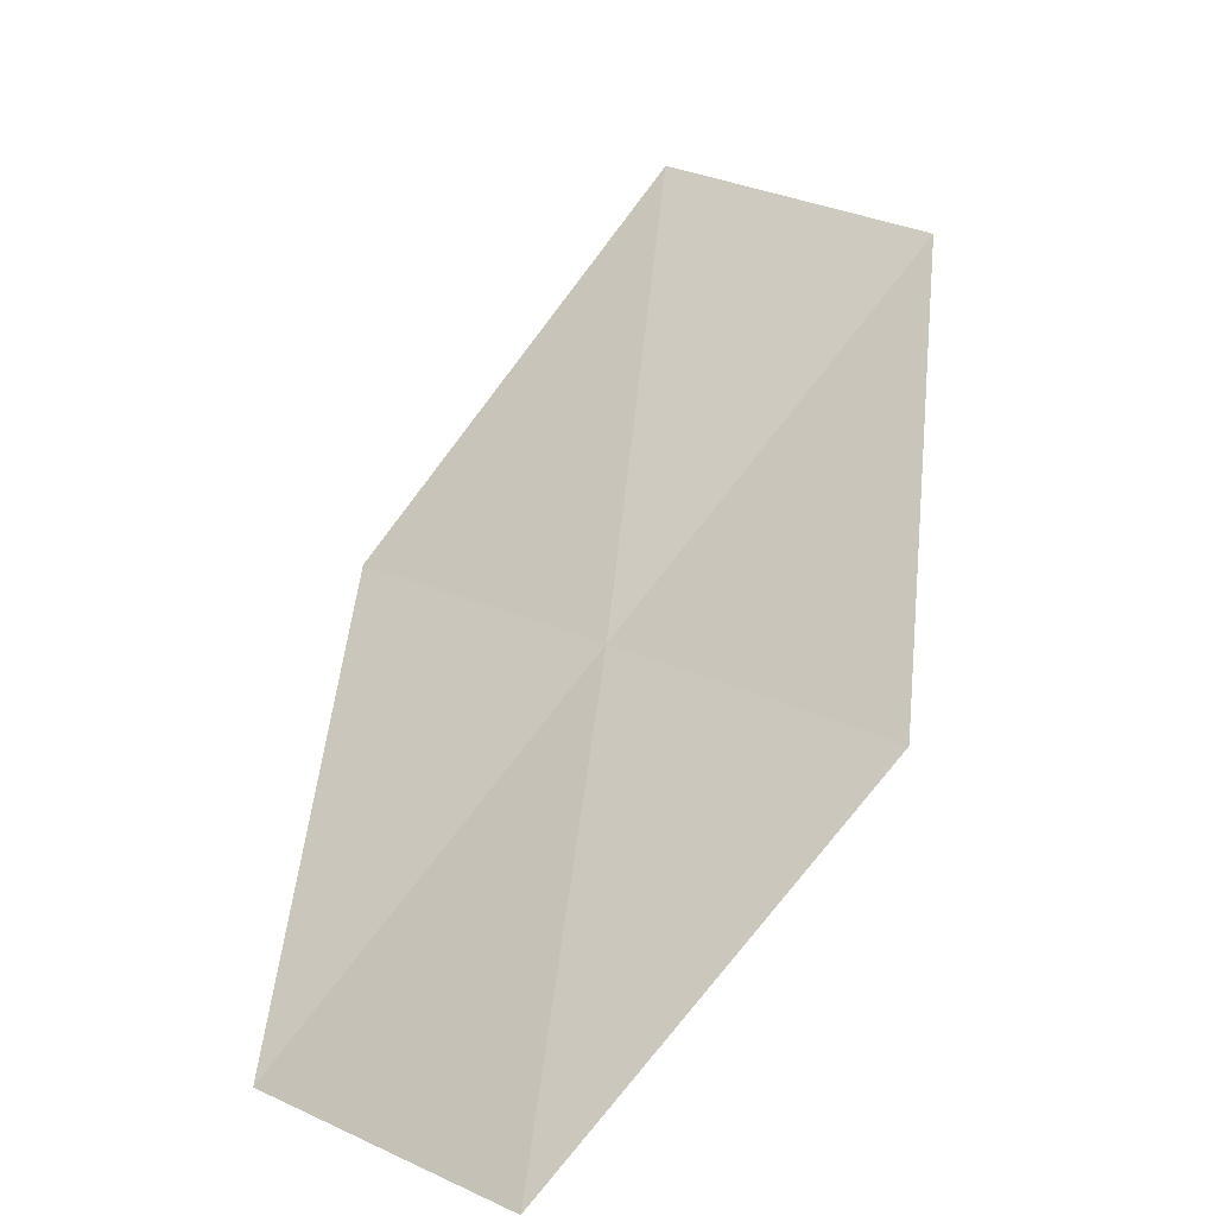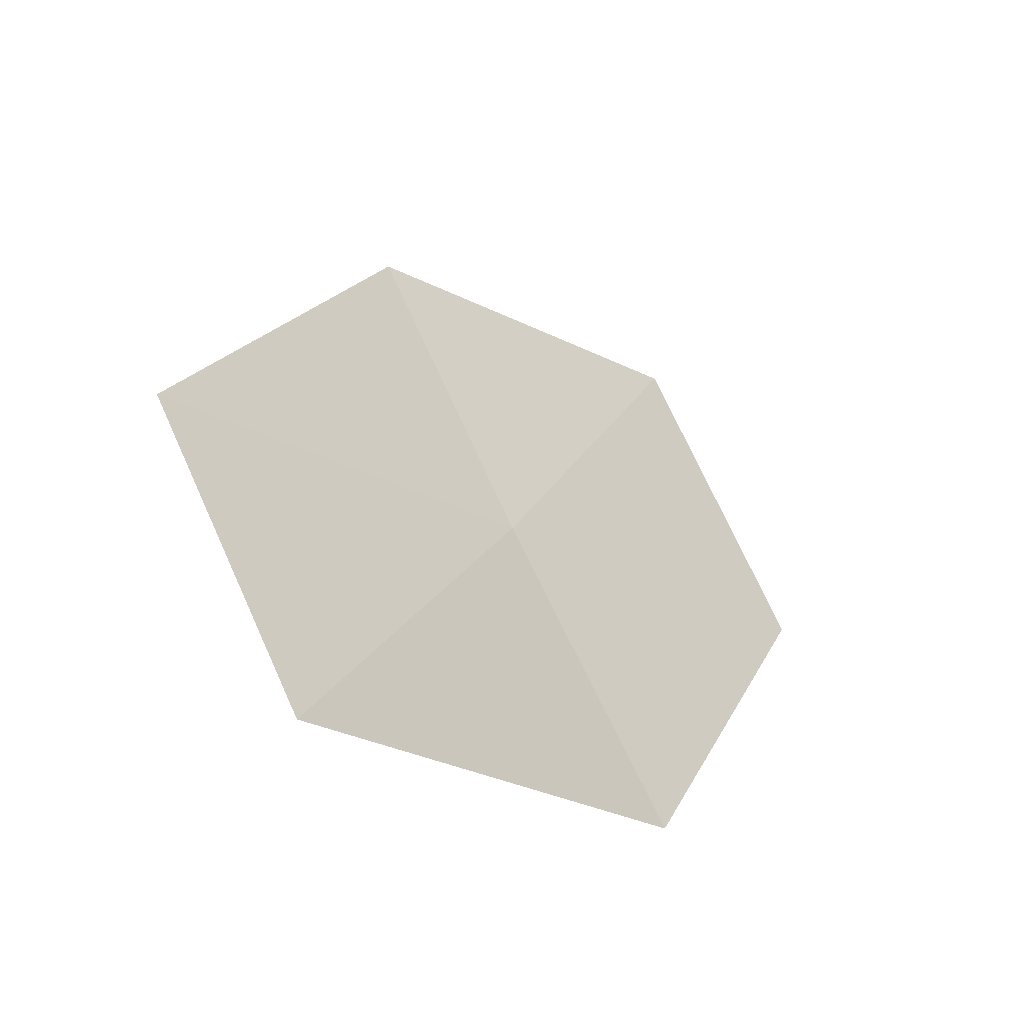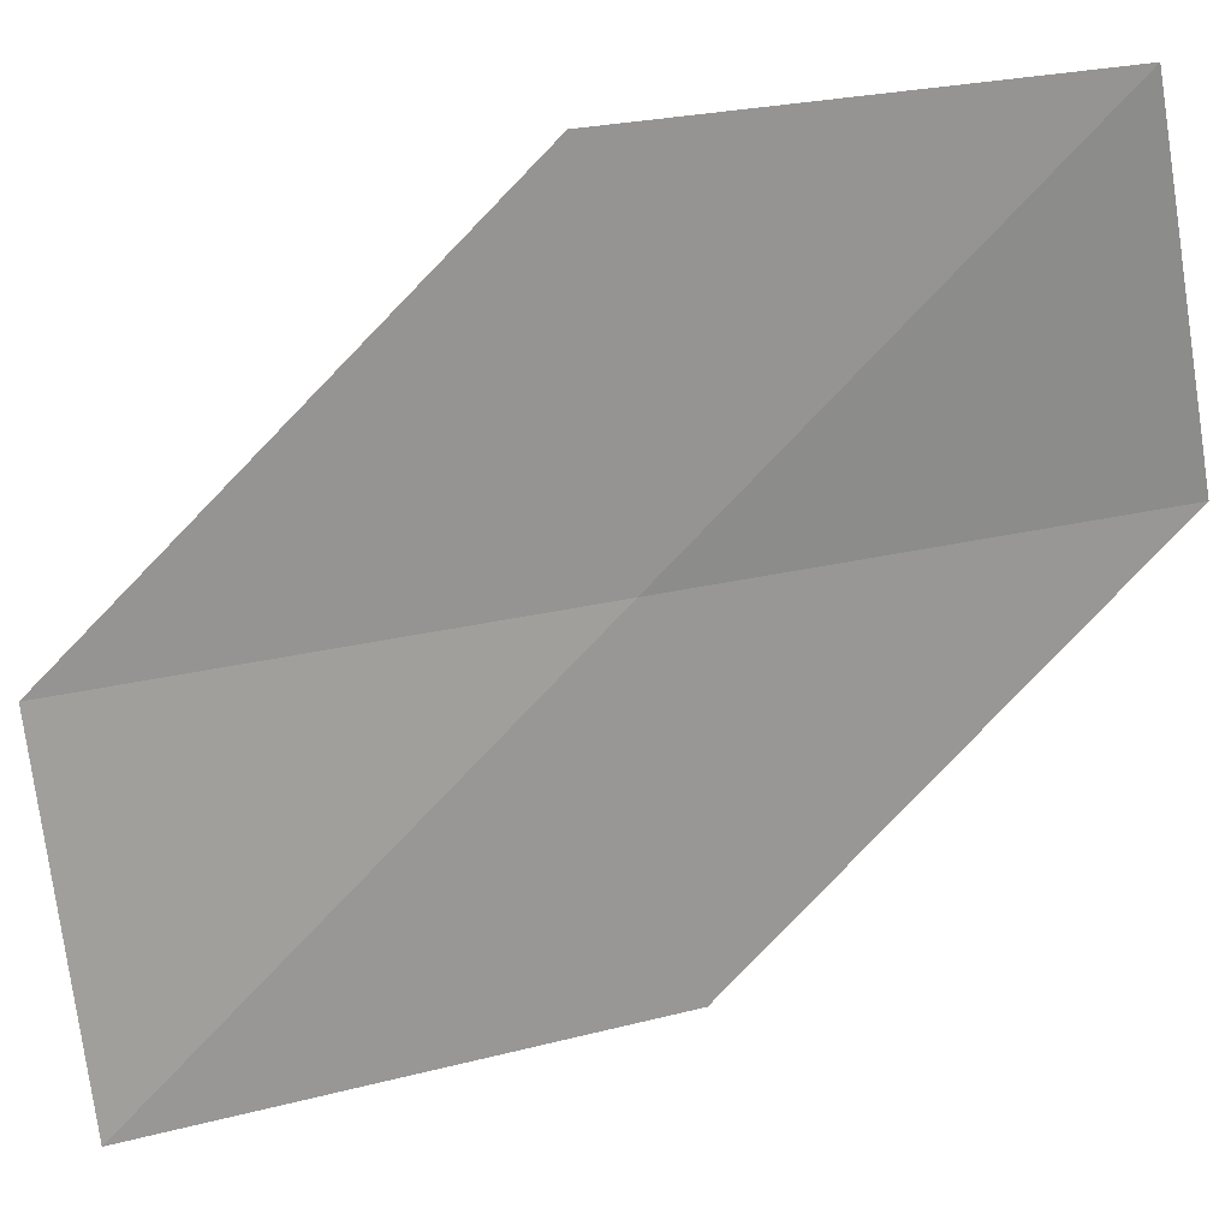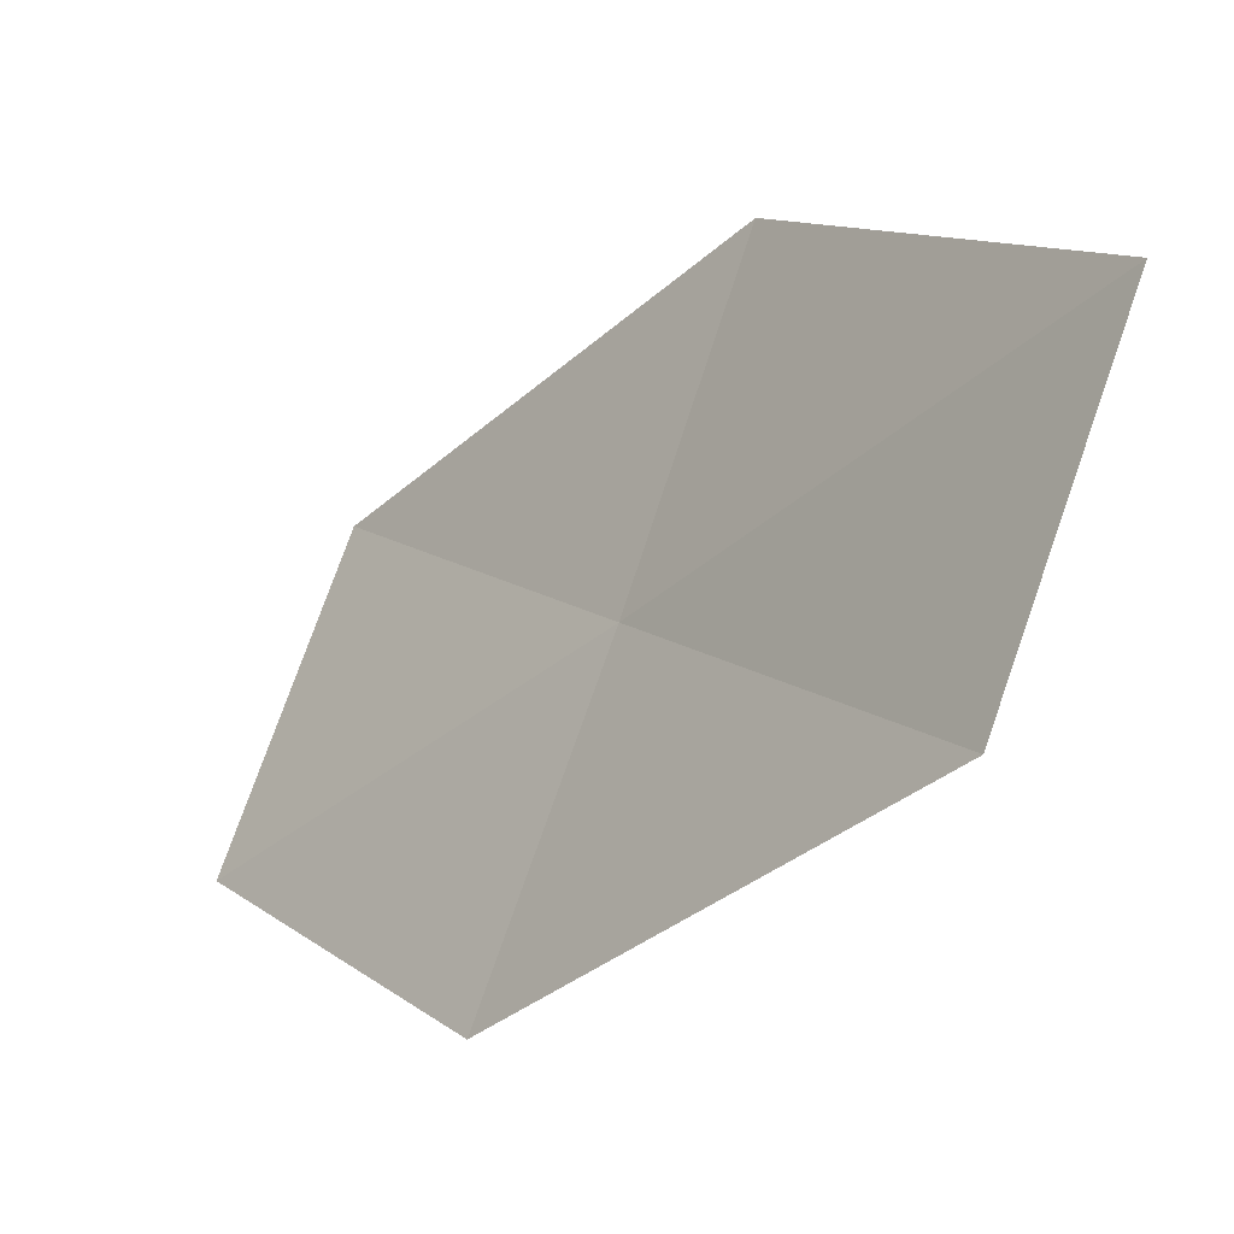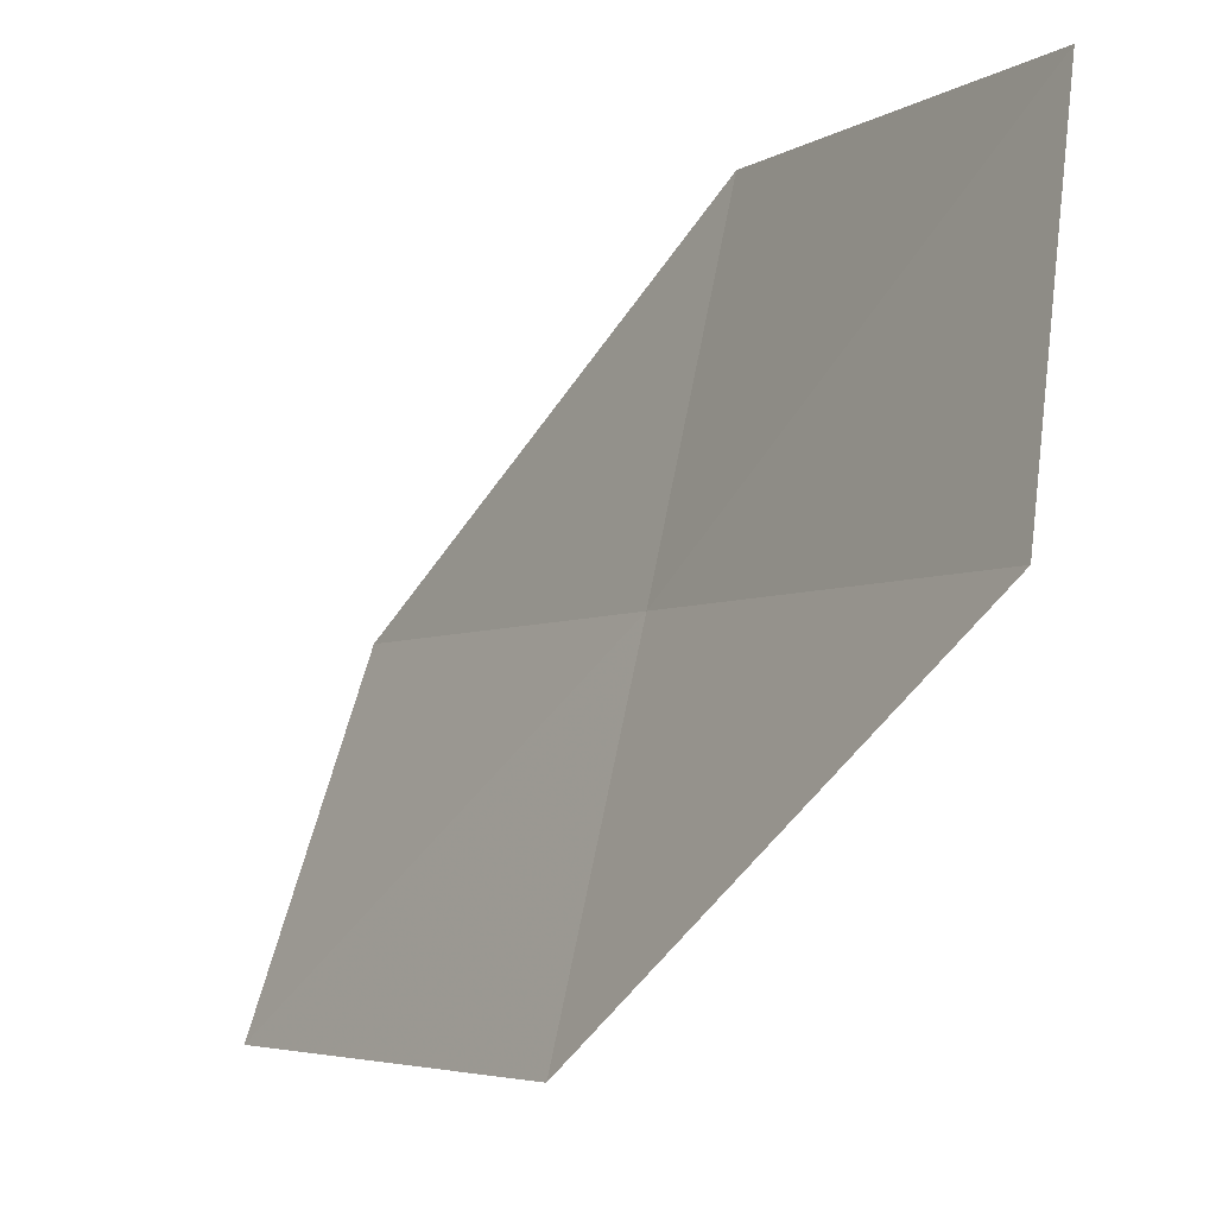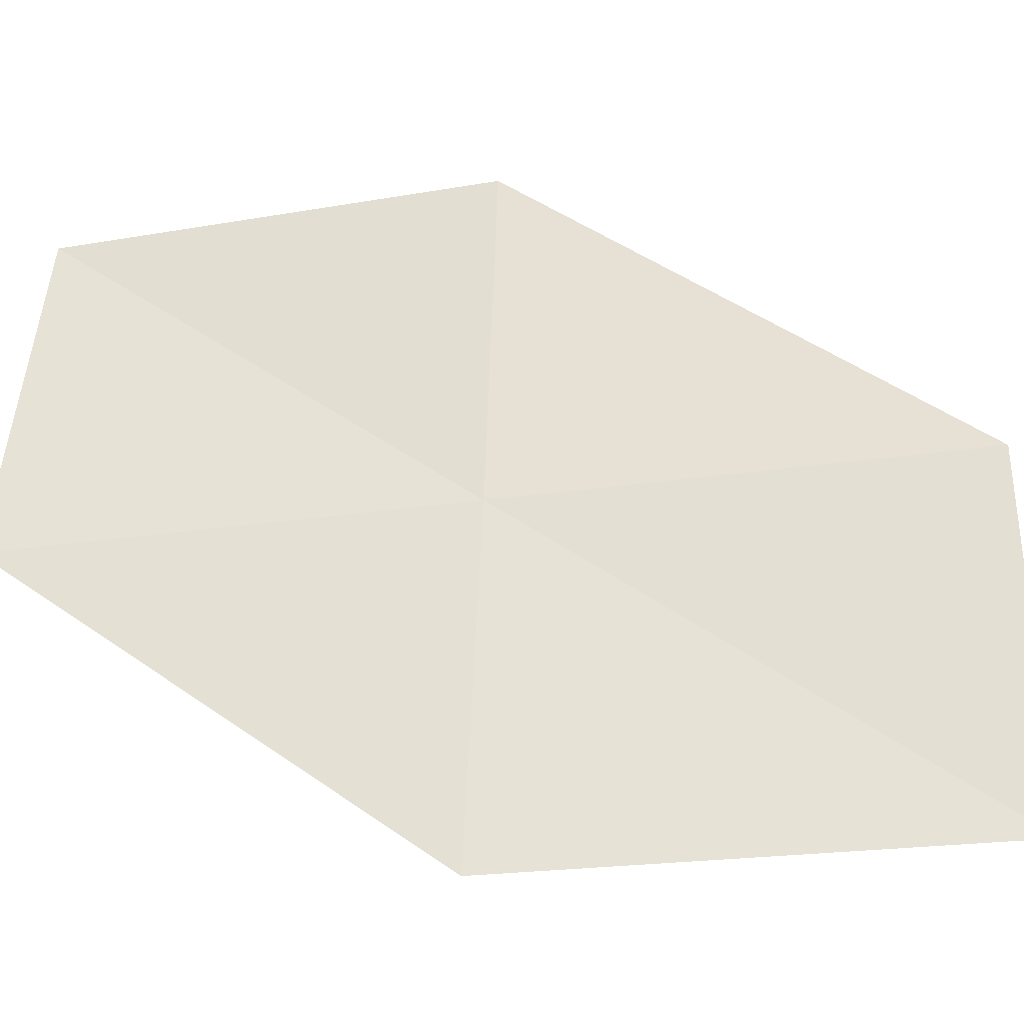
<metadata>
{"format":"obj","ext":"obj","renderer":"f3d","projection":"perspective","resolution":1024,"background":"white","views":[{"elev":5.1,"azim":-23.5,"up":"+Y"},{"elev":63.7,"azim":172.7,"up":"+Y"},{"elev":38.9,"azim":-147.0,"up":"+Z"},{"elev":76.8,"azim":34.5,"up":"+Y"},{"elev":-4.2,"azim":-72.3,"up":"+Z"},{"elev":-48.3,"azim":56.1,"up":"+Z"}]}
</metadata>
<code>
v -4.577 5.187 49.02
v -6.347 2.255 51.87
v -7.086 2.388 49.02
v -5.367 5.557 46.22
v -2.856 8.612 46.22
v -3.845 4.811 51.87
v -2.067 7.987 49.02
f 1 3 2
f 1 4 3
f 1 5 4
f 1 6 7
f 1 7 5
f 1 2 6

</code>
